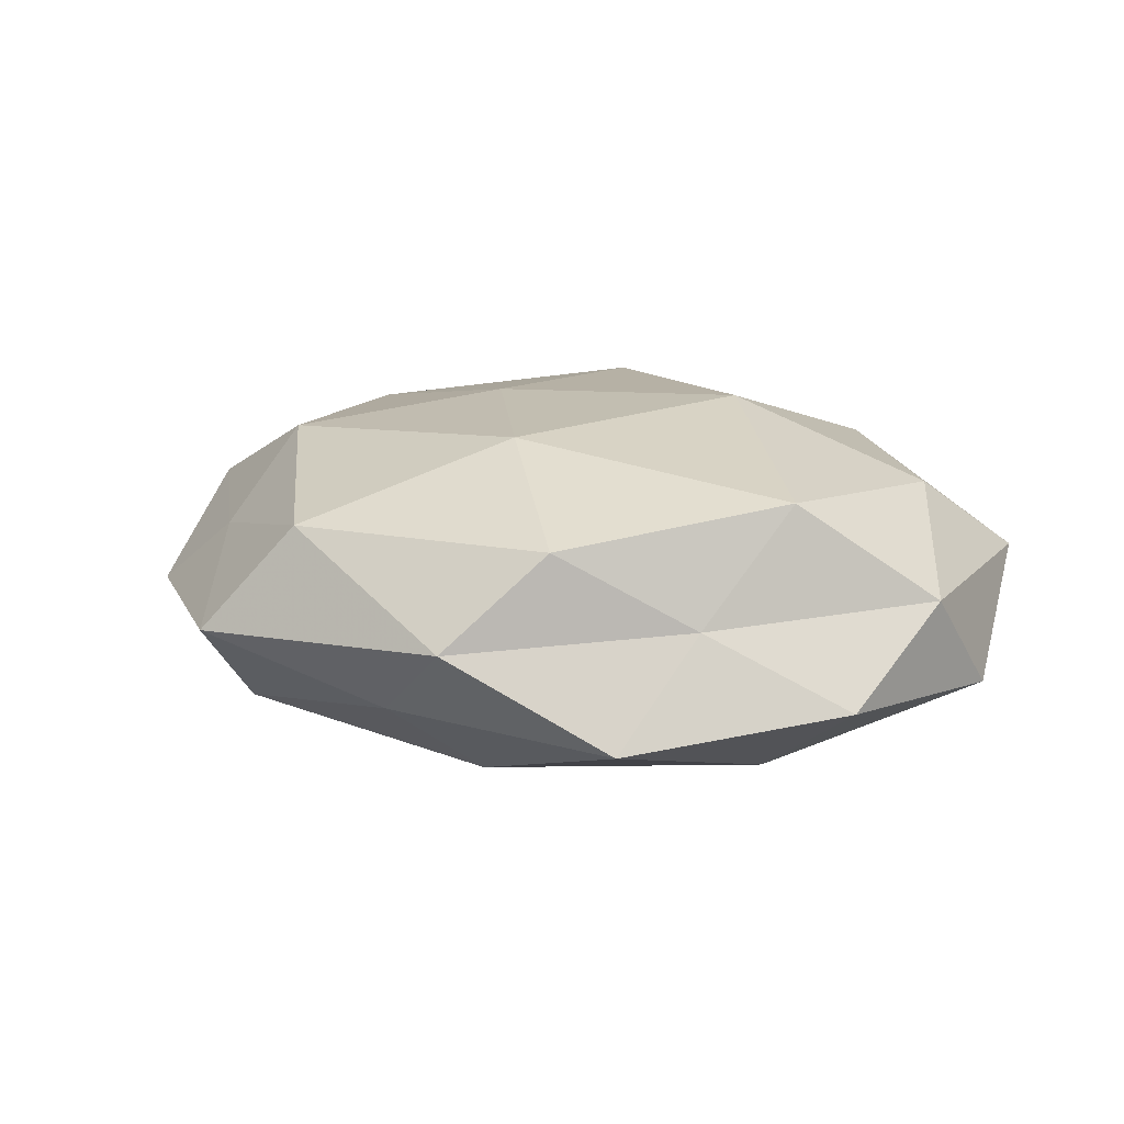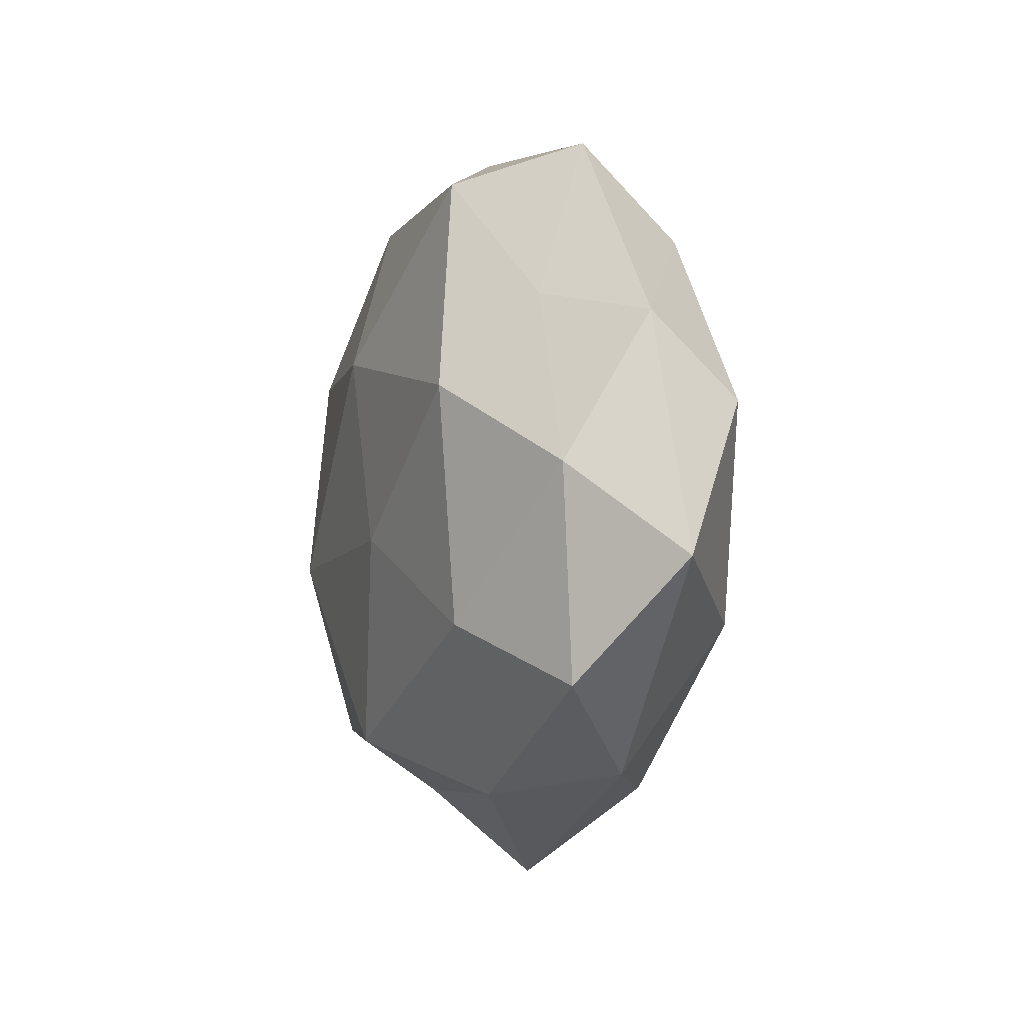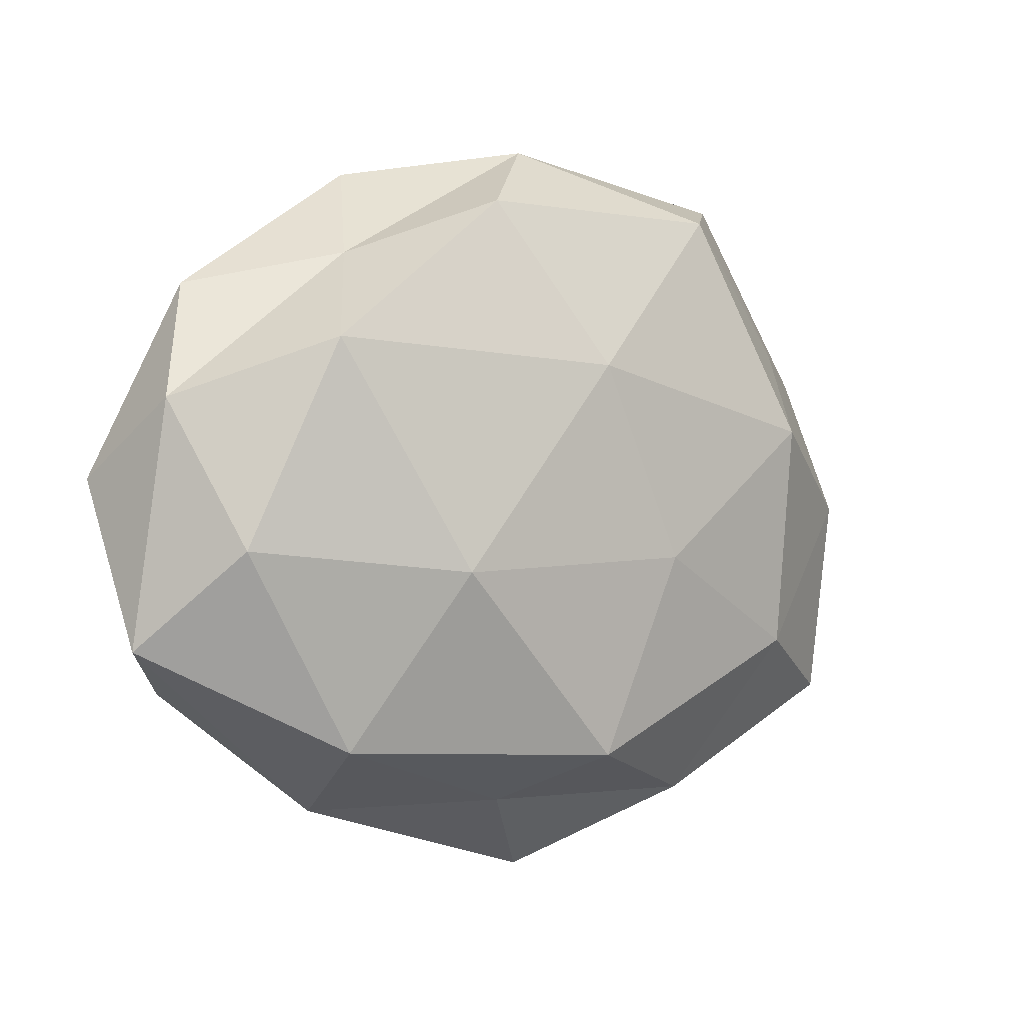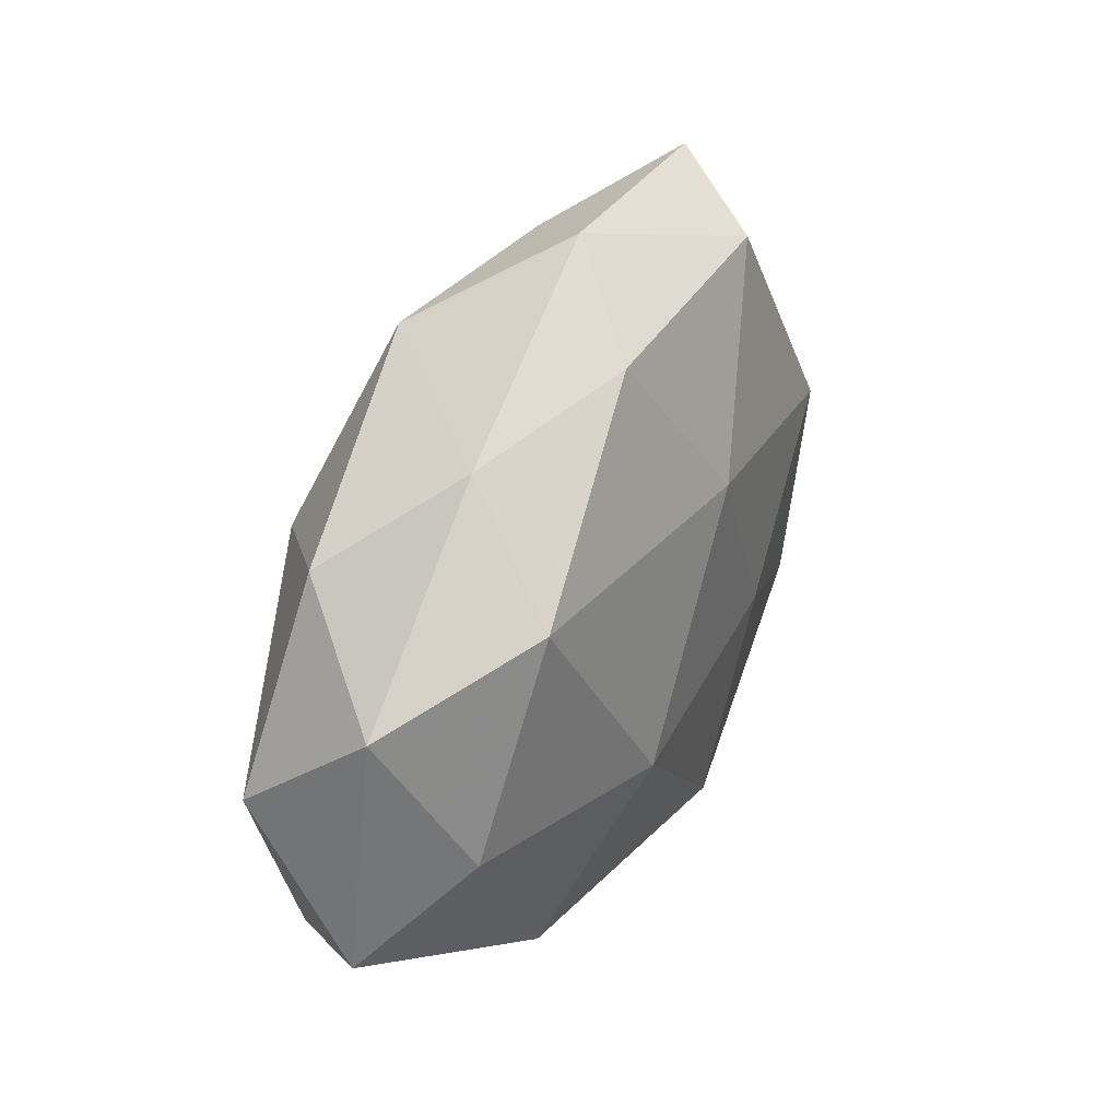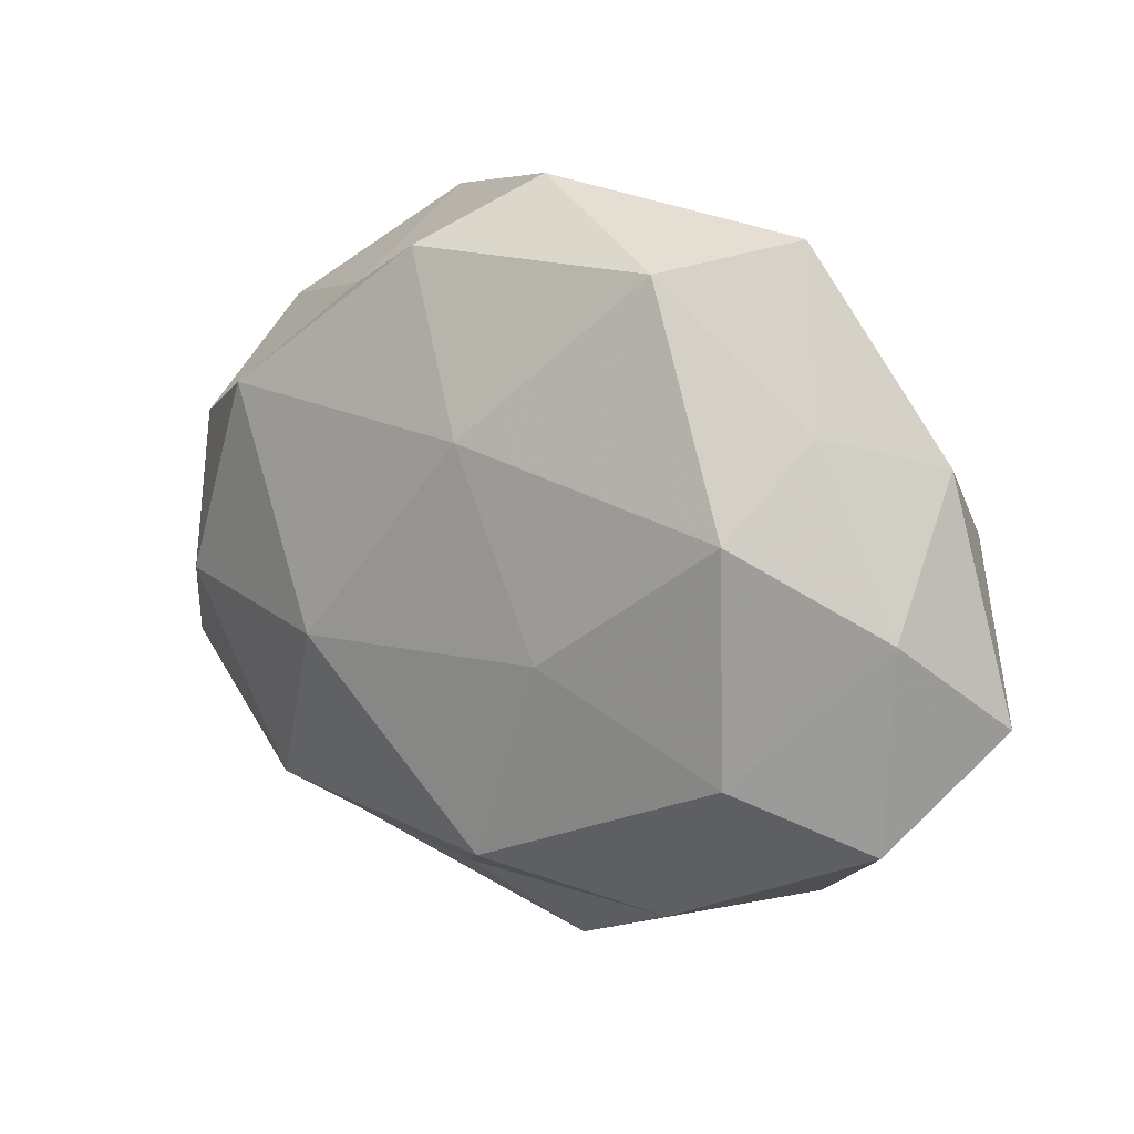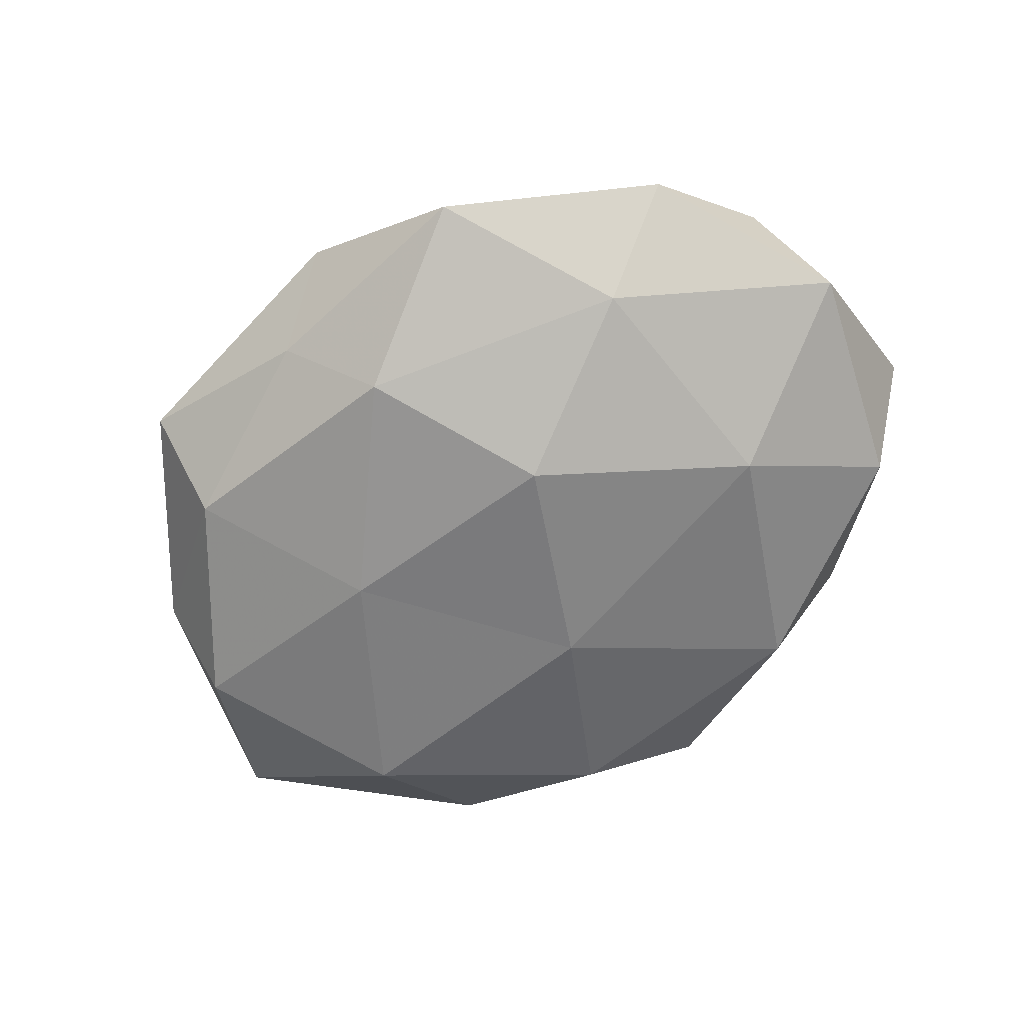
<metadata>
{"format":"obj","ext":"obj","renderer":"f3d","projection":"perspective","resolution":1024,"background":"white","views":[{"elev":17.6,"azim":-161.2,"up":"+Z"},{"elev":-6.7,"azim":73.5,"up":"+Y"},{"elev":1.2,"azim":-34.4,"up":"+Y"},{"elev":38.2,"azim":-62.9,"up":"+Y"},{"elev":14.2,"azim":34.8,"up":"+Y"},{"elev":-65.8,"azim":-143.3,"up":"+Z"}]}
</metadata>
<code>
v 0.04706 -0.02484 0.006189
v 0.001352 0.01763 0.02059
v -0.009989 0.03754 0.01319
v 0.05693 -0.01131 -0.004012
v 0.03275 0.03975 3.918e-05
v -0.05344 -0.01593 0.00303
v -0.0193 0.0422 -0.00832
v 0.002581 -0.03008 0.01888
v 0.04896 -0.0005979 0.007808
v -0.009791 0.00986 -0.02278
v -0.0538 0.003864 -0.008645
v -0.0307 -0.02807 0.01322
v 0.03845 0.02012 0.007219
v 0.03662 -0.01712 -0.01571
v 0.02163 0.03659 0.01306
v -0.04967 0.01333 0.004192
v 0.0118 -0.005945 0.0205
v -0.01929 -0.006941 0.02181
v -0.04417 -0.004247 0.0135
v -0.04487 -0.02219 -0.008604
v 0.0008773 0.03029 -0.01681
v 0.03276 -0.01746 0.01553
v -0.02573 0.03117 0.003475
v -0.006408 -0.03615 0.007769
v 0.01378 -0.0359 -0.01317
v 0.04782 0.00719 -0.0131
v -0.01898 -0.03497 -0.01305
v 0.02001 0.008786 -0.0186
v 0.02133 -0.03667 0.008248
v 0.03469 -0.0343 -0.003655
v -0.03218 -0.007467 -0.01831
v 0.0005652 0.04524 0.002422
v 0.002027 -0.01457 -0.01993
v -0.04299 0.02735 -0.005621
v 0.00974 0.03883 -0.007245
v -0.0308 0.02124 -0.01576
v 0.03171 0.02881 -0.01179
v -0.03365 0.02025 0.01638
v 0.002921 -0.04638 -0.002146
v 0.04967 0.01658 -0.00219
v -0.02912 -0.03653 0.0004371
v 0.03346 0.009823 0.01764
f 9 1 4
f 15 3 2
f 13 5 15
f 6 16 11
f 12 8 18
f 17 2 18
f 18 8 17
f 6 12 19
f 6 19 16
f 19 12 18
f 20 6 11
f 9 22 1
f 22 17 8
f 12 24 8
f 26 4 14
f 21 28 10
f 14 28 26
f 1 22 29
f 22 8 29
f 29 8 24
f 4 1 30
f 4 30 14
f 14 30 25
f 29 30 1
f 20 11 31
f 20 31 27
f 15 32 3
f 5 32 15
f 3 32 23
f 32 7 23
f 25 33 14
f 27 33 25
f 33 10 28
f 33 28 14
f 31 10 33
f 31 33 27
f 11 16 34
f 23 7 34
f 34 16 23
f 21 7 35
f 5 35 32
f 32 35 7
f 36 7 21
f 10 36 21
f 31 36 10
f 11 36 31
f 36 34 7
f 11 34 36
f 37 28 21
f 37 26 28
f 5 37 35
f 35 37 21
f 2 3 38
f 2 38 18
f 16 19 38
f 18 38 19
f 23 38 3
f 16 38 23
f 27 25 39
f 24 39 29
f 39 25 30
f 39 30 29
f 9 4 40
f 13 40 5
f 13 9 40
f 40 4 26
f 40 37 5
f 40 26 37
f 41 12 6
f 20 41 6
f 41 24 12
f 20 27 41
f 41 39 24
f 27 39 41
f 13 42 9
f 15 2 42
f 13 15 42
f 42 2 17
f 42 22 9
f 42 17 22

</code>
